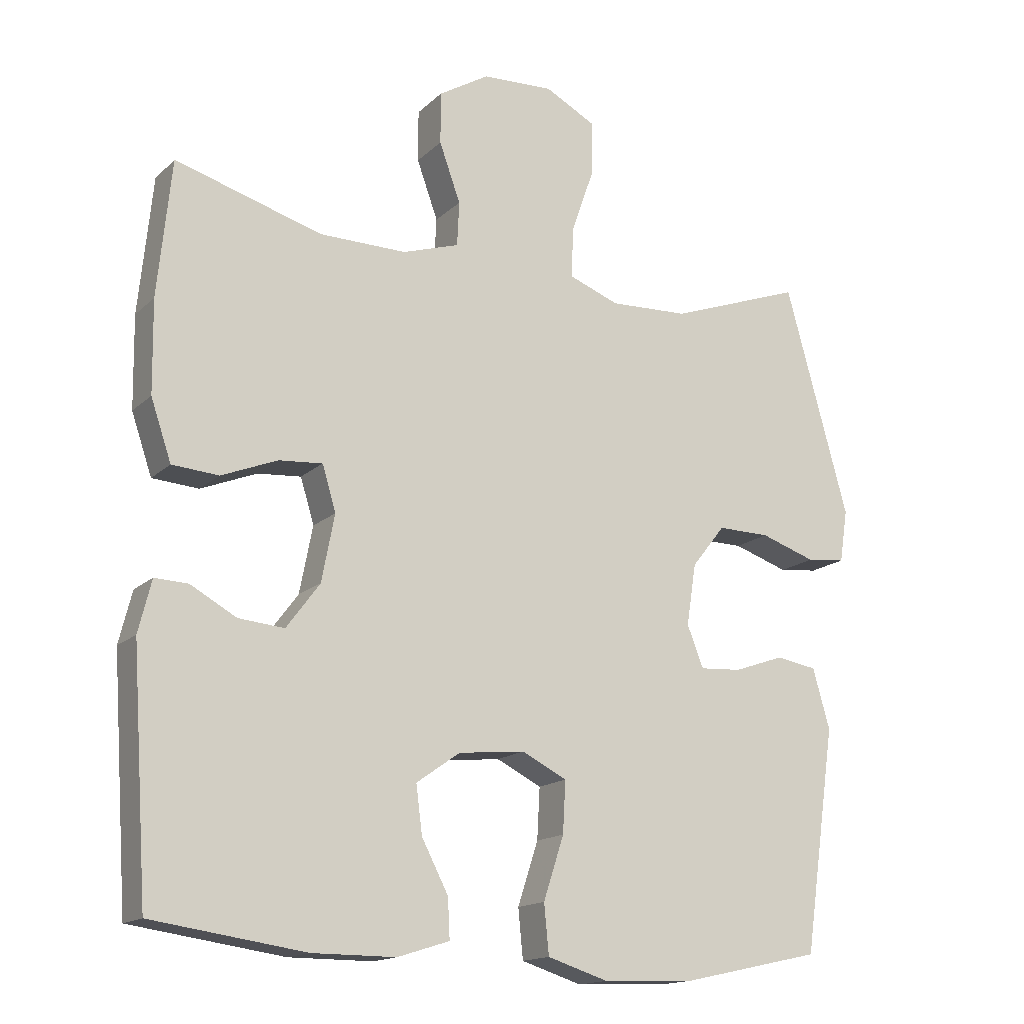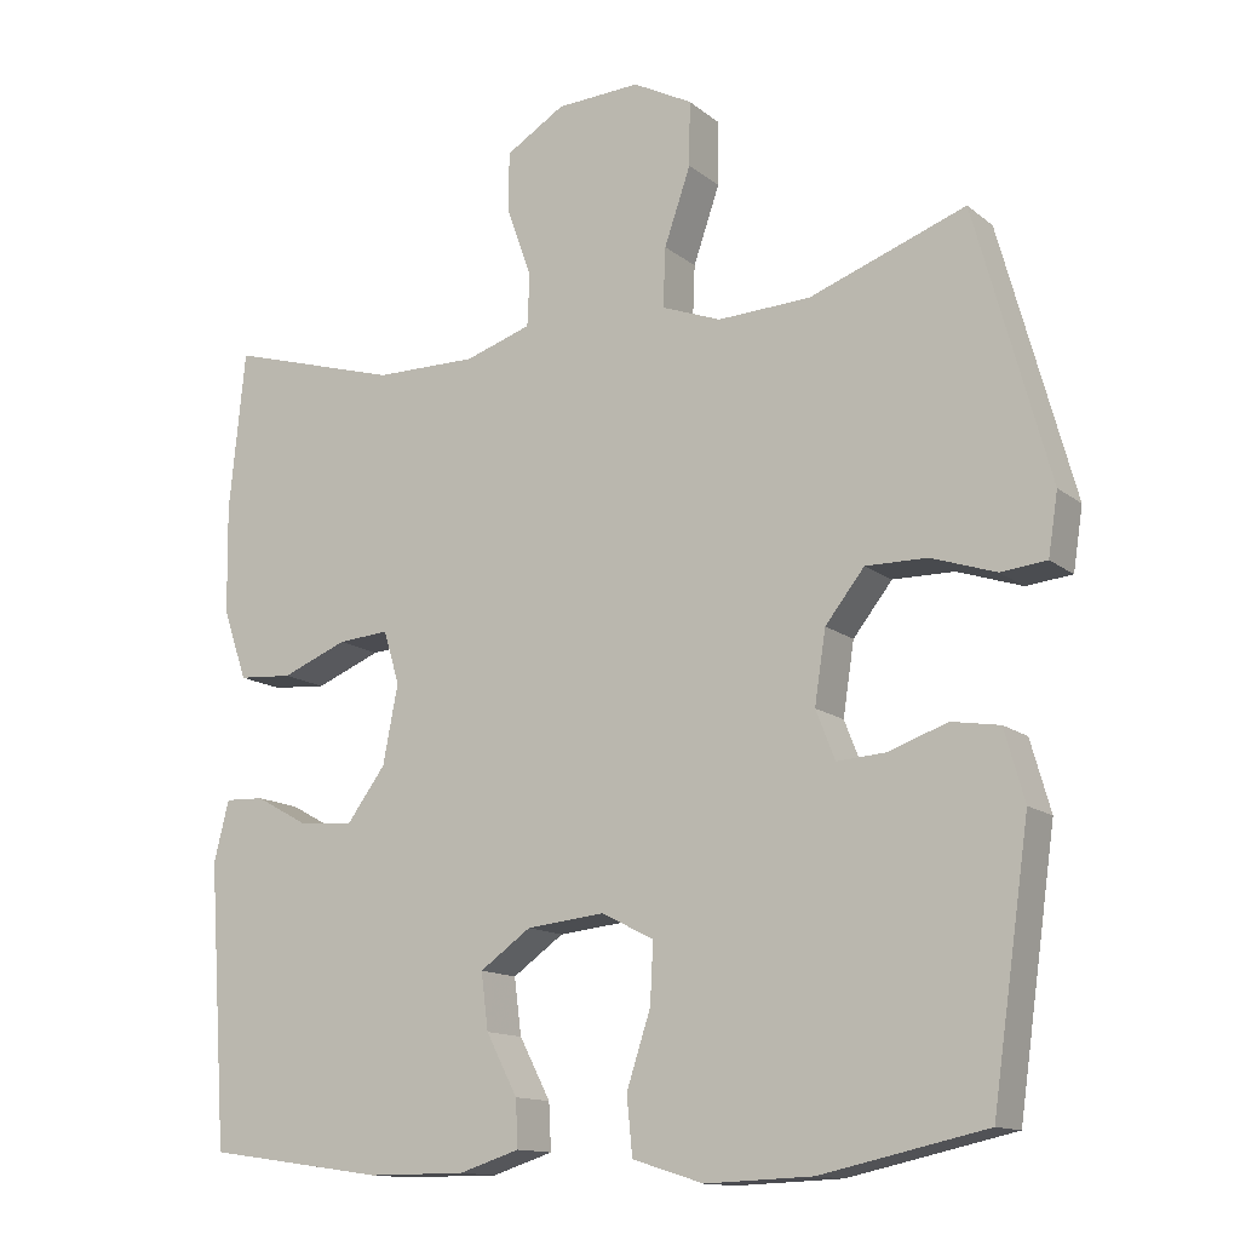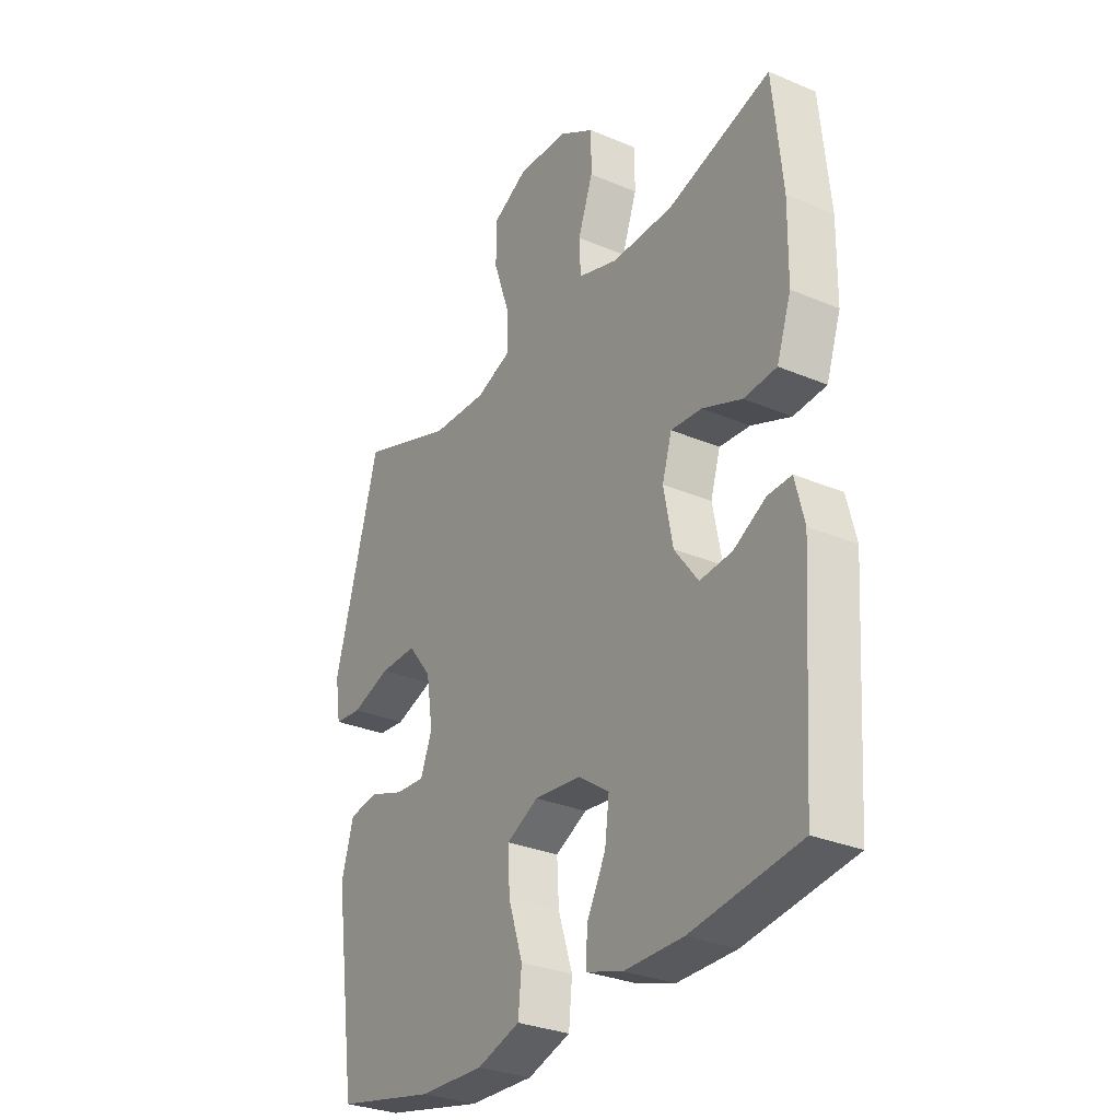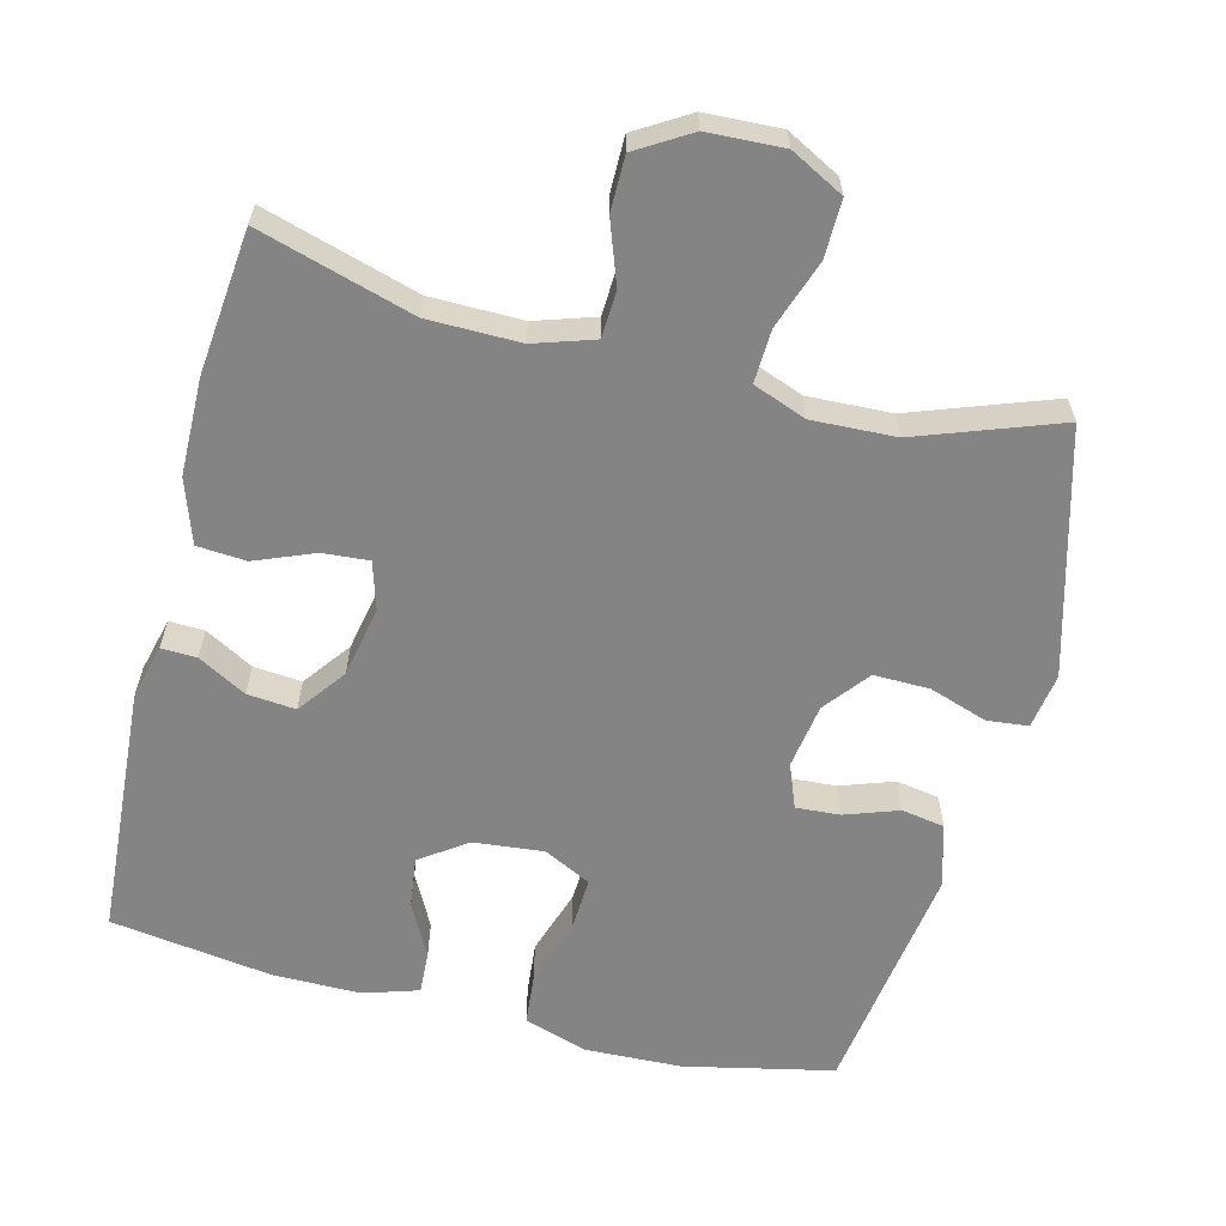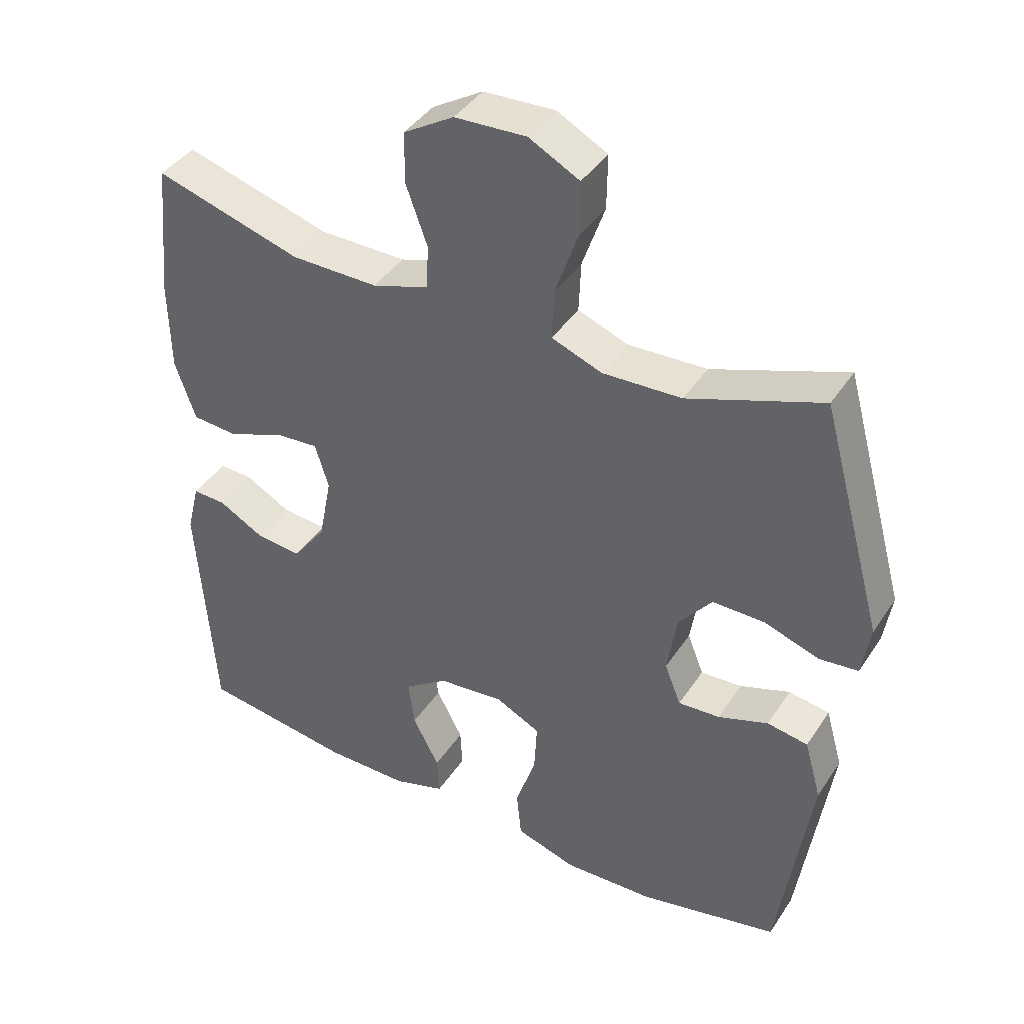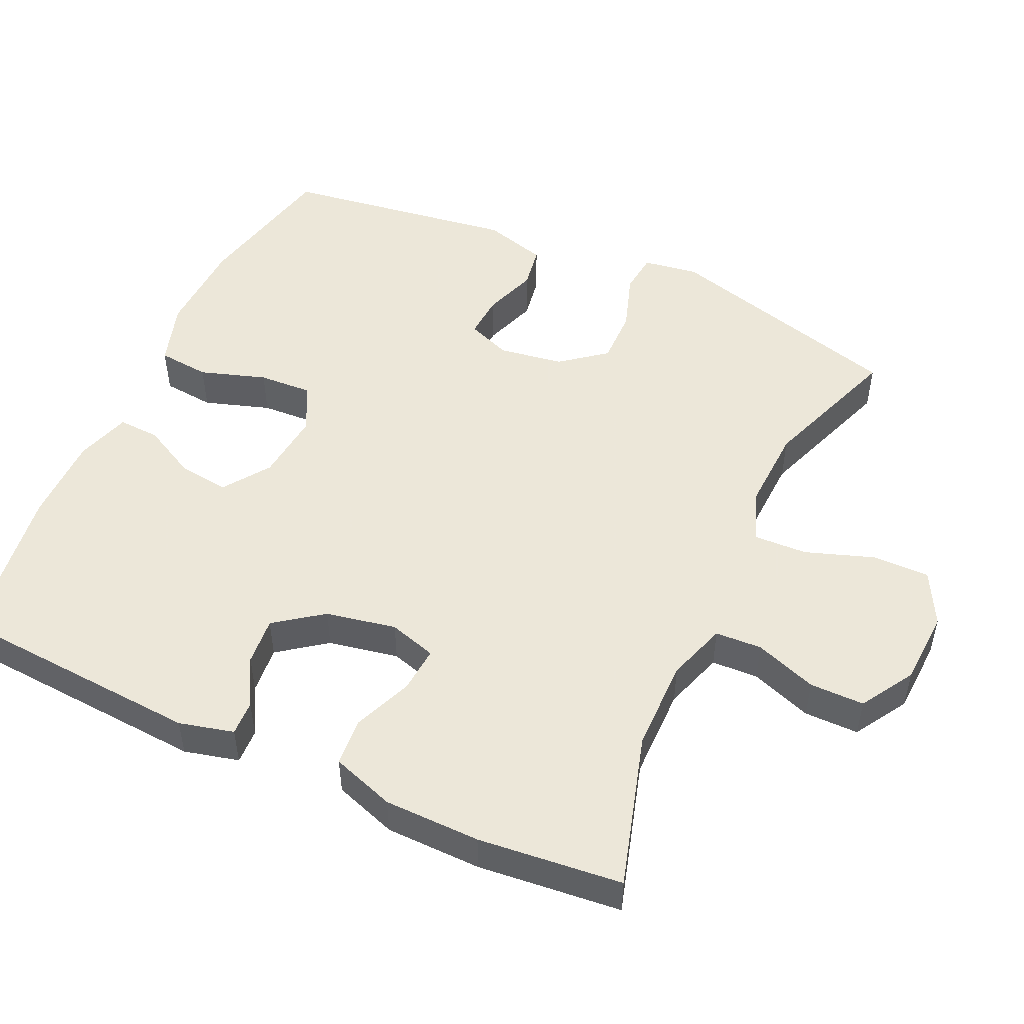
<metadata>
{"format":"obj","ext":"obj","renderer":"f3d","projection":"perspective","resolution":1024,"background":"white","views":[{"elev":-15.7,"azim":-29.3,"up":"+Z"},{"elev":-13.4,"azim":30.8,"up":"+Z"},{"elev":-30.1,"azim":-121.7,"up":"+Z"},{"elev":-61.5,"azim":-14.3,"up":"+Y"},{"elev":41.0,"azim":30.4,"up":"+Z"},{"elev":50.2,"azim":-65.3,"up":"+Y"}]}
</metadata>
<code>
v -0.5 0.07 -0.5
v -0.524 0.07 -0.15
v -0.505 0.07 -0.074
v -0.456 0.07 -0.076
v -0.389 0.07 -0.113
v -0.322 0.07 -0.119
v -0.273 0.07 -0.053
v -0.254 0.07 0.045
v -0.274 0.07 0.111
v -0.338 0.07 0.106
v -0.42 0.07 0.073
v -0.488 0.07 0.078
v -0.518 0.07 0.166
v -0.52 0.07 0.3
v -0.5 0.07 0.5
v -0.285 0.07 0.437
v -0.157 0.07 0.436
v -0.074 0.07 0.463
v -0.071 0.07 0.528
v -0.102 0.07 0.614
v -0.102 0.07 0.69
v -0.028 0.07 0.735
v 0.077 0.07 0.74
v 0.151 0.07 0.701
v 0.15 0.07 0.621
v 0.117 0.07 0.526
v 0.114 0.07 0.452
v 0.188 0.07 0.424
v 0.304 0.07 0.429
v 0.5 0.07 0.5
v 0.593 0.07 0.163
v 0.581 0.07 0.086
v 0.524 0.07 0.08
v 0.443 0.07 0.107
v 0.366 0.07 0.108
v 0.317 0.07 0.046
v 0.303 0.07 -0.044
v 0.327 0.07 -0.105
v 0.388 0.07 -0.101
v 0.462 0.07 -0.075
v 0.522 0.07 -0.085
v 0.547 0.07 -0.173
v 0.5 0.07 -0.5
v 0.294 0.07 -0.545
v 0.16 0.07 -0.55
v 0.071 0.07 -0.522
v 0.064 0.07 -0.45
v 0.094 0.07 -0.358
v 0.098 0.07 -0.283
v 0.032 0.07 -0.25
v -0.065 0.07 -0.26
v -0.129 0.07 -0.305
v -0.12 0.07 -0.375
v -0.081 0.07 -0.45
v -0.078 0.07 -0.508
v -0.154 0.07 -0.532
v -0.276 0.07 -0.532
v -0.5 0 -0.5
v -0.524 0 -0.15
v -0.505 0 -0.074
v -0.456 0 -0.076
v -0.389 0 -0.113
v -0.322 0 -0.119
v -0.273 0 -0.053
v -0.254 0 0.045
v -0.274 0 0.111
v -0.338 0 0.106
v -0.42 0 0.073
v -0.488 0 0.078
v -0.518 0 0.166
v -0.52 0 0.3
v -0.5 0 0.5
v -0.285 0 0.437
v -0.157 0 0.436
v -0.074 0 0.463
v -0.071 0 0.528
v -0.102 0 0.614
v -0.102 0 0.69
v -0.028 0 0.735
v 0.077 0 0.74
v 0.151 0 0.701
v 0.15 0 0.621
v 0.117 0 0.526
v 0.114 0 0.452
v 0.188 0 0.424
v 0.304 0 0.429
v 0.5 0 0.5
v 0.593 0 0.163
v 0.581 0 0.086
v 0.524 0 0.08
v 0.443 0 0.107
v 0.366 0 0.108
v 0.317 0 0.046
v 0.303 0 -0.044
v 0.327 0 -0.105
v 0.388 0 -0.101
v 0.462 0 -0.075
v 0.522 0 -0.085
v 0.547 0 -0.173
v 0.5 0 -0.5
v 0.294 0 -0.545
v 0.16 0 -0.55
v 0.071 0 -0.522
v 0.064 0 -0.45
v 0.094 0 -0.358
v 0.098 0 -0.283
v 0.032 0 -0.25
v -0.065 0 -0.26
v -0.129 0 -0.305
v -0.12 0 -0.375
v -0.081 0 -0.45
v -0.078 0 -0.508
v -0.154 0 -0.532
v -0.276 0 -0.532
f 3 4 5
f 2 3 5
f 1 2 5
f 57 1 5
f 56 57 5
f 55 56 5
f 54 55 5
f 53 54 5
f 52 53 5 6
f 51 52 6 7
f 50 51 7 8
f 49 50 8 9
f 46 47 48
f 45 46 48
f 44 45 48
f 43 44 48
f 42 43 48
f 41 42 48
f 40 41 48
f 39 40 48
f 38 39 48 49
f 37 38 49 9
f 32 33 34
f 31 32 34
f 30 31 34
f 29 30 34
f 28 29 34 35
f 27 28 35 36
f 24 25 26
f 23 24 26
f 22 23 26
f 21 22 26
f 20 21 26
f 19 20 26
f 18 19 26 27
f 36 37 9
f 27 36 9
f 18 27 9
f 17 18 9
f 14 15 16
f 13 14 16
f 12 13 16
f 11 12 16
f 10 11 16
f 9 10 16 17
f 62 61 60
f 62 60 59
f 62 59 58
f 62 58 114
f 62 114 113
f 62 113 112
f 62 112 111
f 62 111 110
f 63 62 110 109
f 64 63 109 108
f 65 64 108 107
f 66 65 107 106
f 105 104 103
f 105 103 102
f 105 102 101
f 105 101 100
f 105 100 99
f 105 99 98
f 105 98 97
f 105 97 96
f 106 105 96 95
f 66 106 95 94
f 91 90 89
f 91 89 88
f 91 88 87
f 91 87 86
f 92 91 86 85
f 93 92 85 84
f 83 82 81
f 83 81 80
f 83 80 79
f 83 79 78
f 83 78 77
f 83 77 76
f 84 83 76 75
f 66 94 93
f 66 93 84
f 66 84 75
f 66 75 74
f 73 72 71
f 73 71 70
f 73 70 69
f 73 69 68
f 73 68 67
f 74 73 67 66
f 1 58 59 2
f 2 59 60 3
f 3 60 61 4
f 4 61 62 5
f 5 62 63 6
f 6 63 64 7
f 7 64 65 8
f 8 65 66 9
f 9 66 67 10
f 10 67 68 11
f 11 68 69 12
f 12 69 70 13
f 13 70 71 14
f 14 71 72 15
f 15 72 73 16
f 16 73 74 17
f 17 74 75 18
f 18 75 76 19
f 19 76 77 20
f 20 77 78 21
f 21 78 79 22
f 22 79 80 23
f 23 80 81 24
f 24 81 82 25
f 25 82 83 26
f 26 83 84 27
f 27 84 85 28
f 28 85 86 29
f 29 86 87 30
f 30 87 88 31
f 31 88 89 32
f 32 89 90 33
f 33 90 91 34
f 34 91 92 35
f 35 92 93 36
f 36 93 94 37
f 37 94 95 38
f 38 95 96 39
f 39 96 97 40
f 40 97 98 41
f 41 98 99 42
f 42 99 100 43
f 43 100 101 44
f 44 101 102 45
f 45 102 103 46
f 46 103 104 47
f 47 104 105 48
f 48 105 106 49
f 49 106 107 50
f 50 107 108 51
f 51 108 109 52
f 52 109 110 53
f 53 110 111 54
f 54 111 112 55
f 55 112 113 56
f 56 113 114 57
f 57 114 58 1

</code>
